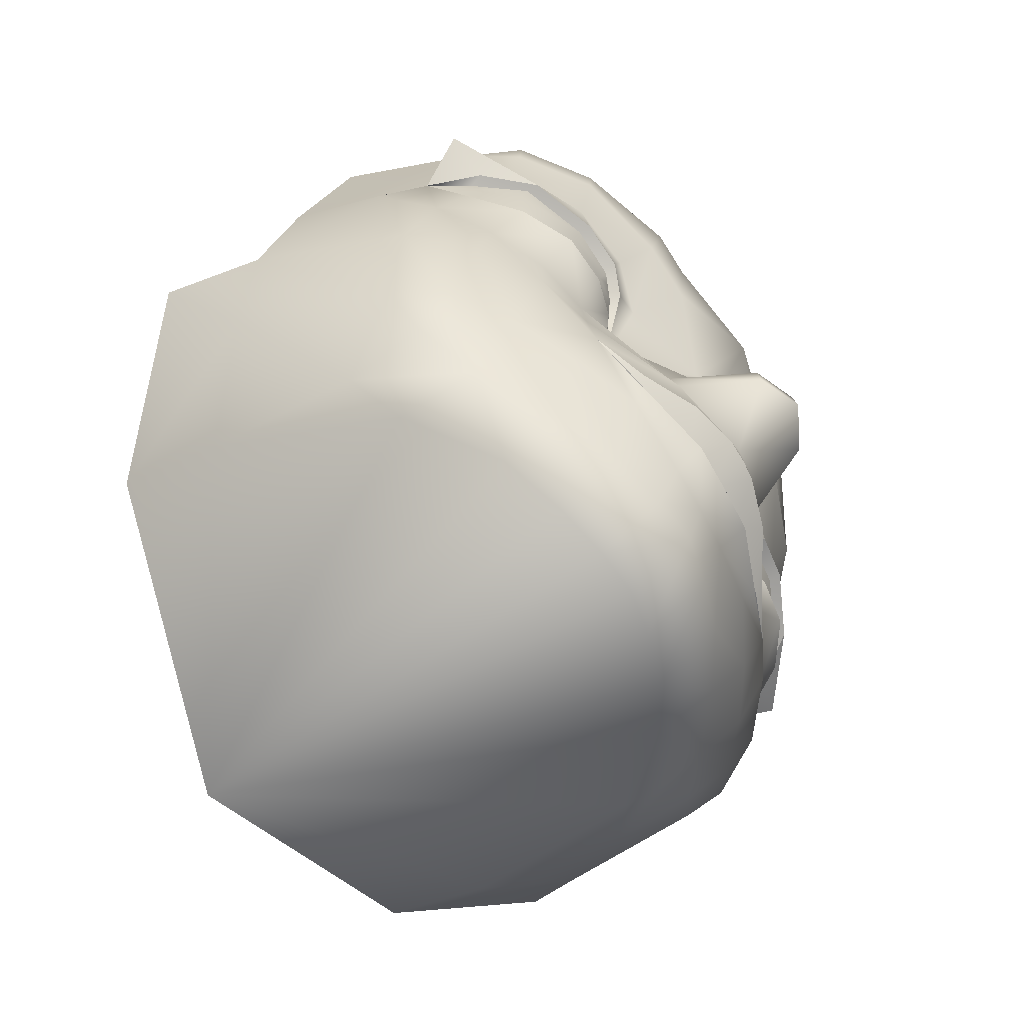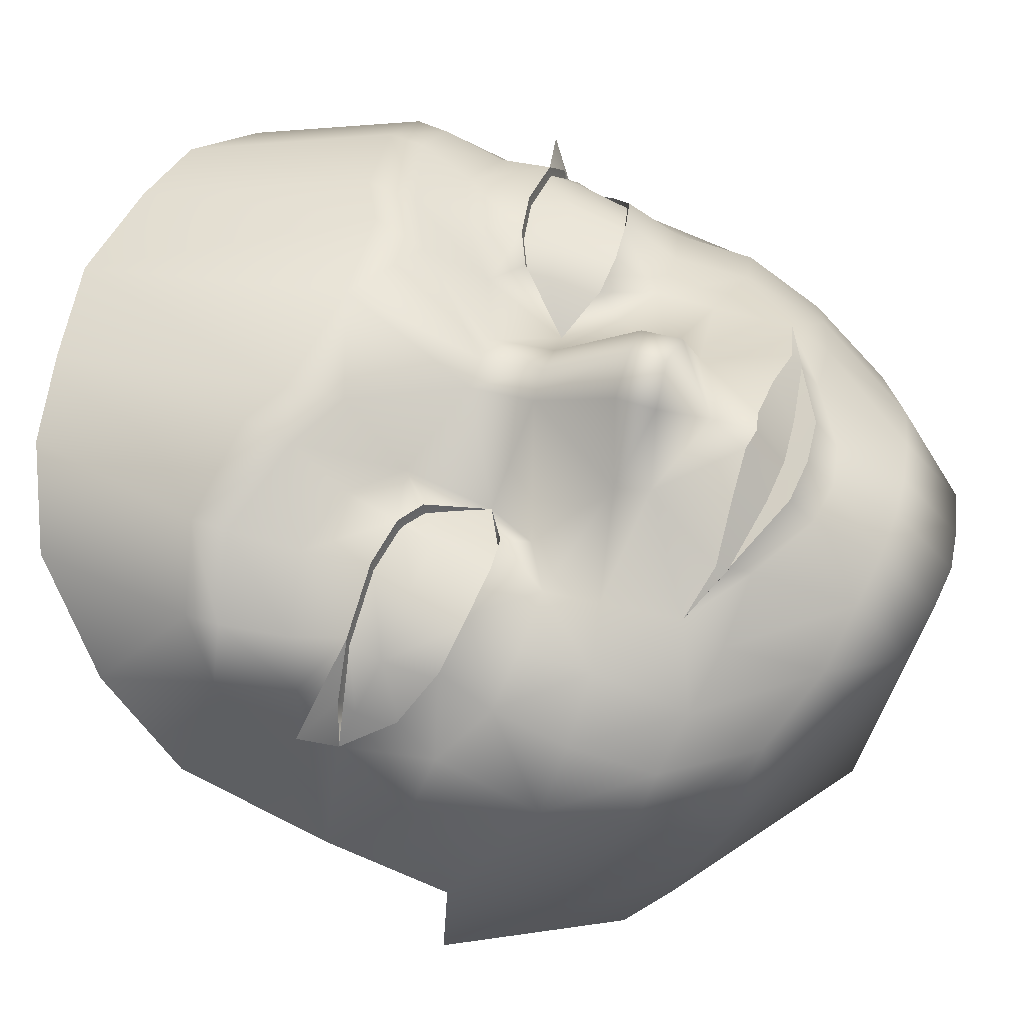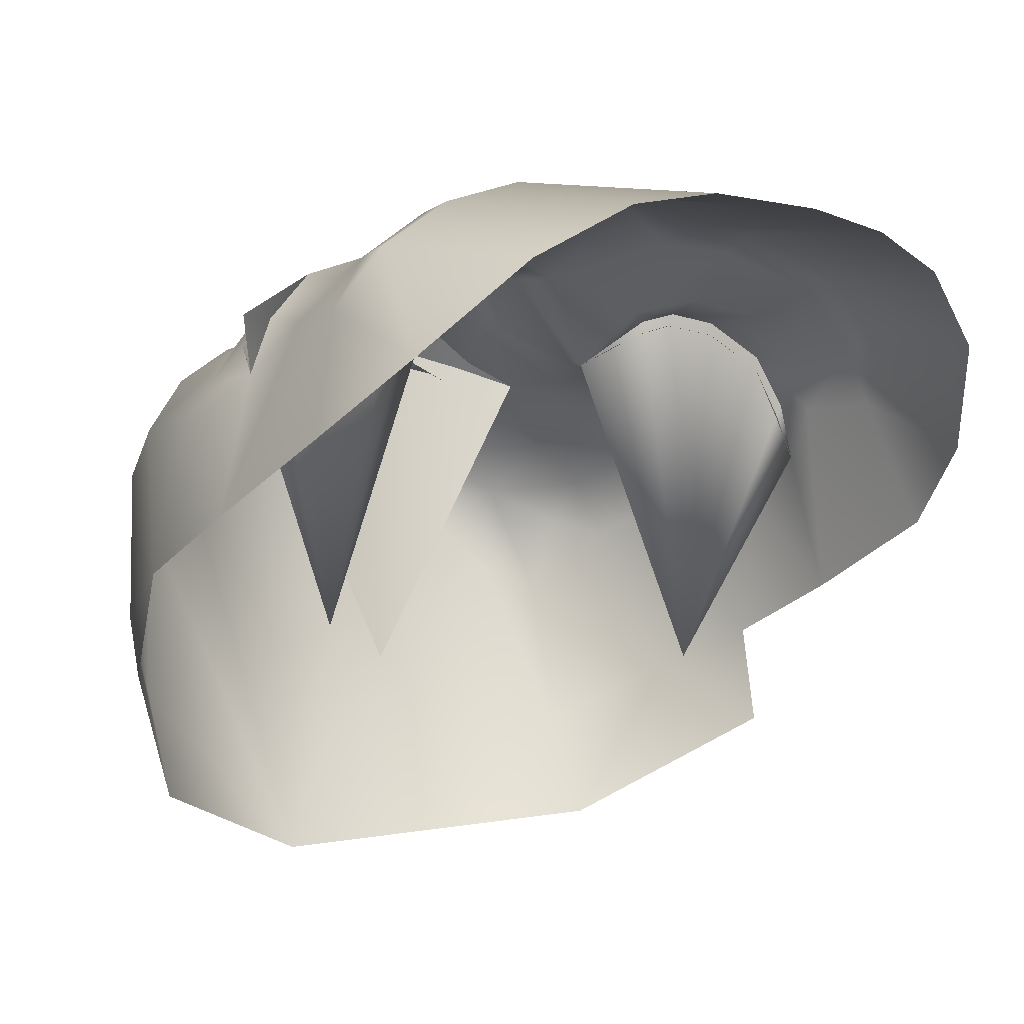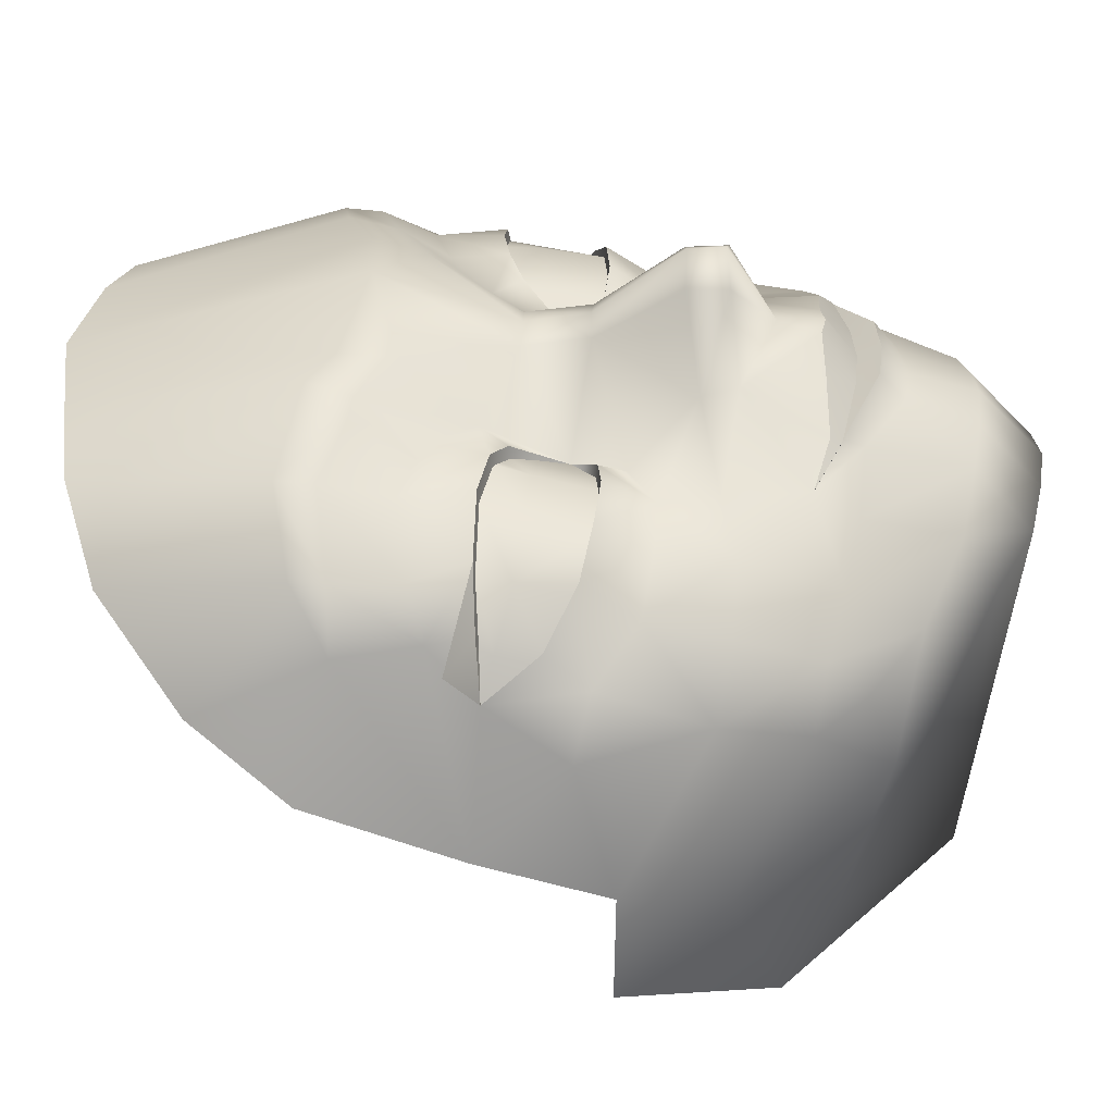
<metadata>
{"format":"obj","ext":"obj","renderer":"f3d","projection":"perspective","resolution":1024,"background":"white","views":[{"elev":-72.8,"azim":-61.2,"up":"+Y"},{"elev":57.5,"azim":-71.2,"up":"+Z"},{"elev":-9.1,"azim":141.7,"up":"+Z"},{"elev":34.2,"azim":-88.0,"up":"+Z"}]}
</metadata>
<code>
g nina_head
v 0.7283 8.031 1.467
v 0.9392 8.082 1.327
v 0.8265 8.022 1.347
v 0.8719 8.011 1.21
v 0.8265 8.022 1.347
v 0 7.399 1.633
v 0 7.515 1.813
v 0.1037 7.506 1.762
v -0.1037 7.506 1.762
v 0 7.515 1.813
v 0.1969 7.481 1.575
v 0 7.399 1.633
v 0.1037 7.506 1.762
v -0.1969 7.481 1.575
v -0.1037 7.506 1.762
v 0.3393 7.722 1.445
v 0.2637 7.846 1.412
v 0.3776 7.785 1.484
v 0.4542 7.654 1.44
v 0.3393 7.722 1.445
v 0.4736 7.776 1.507
v 0.5972 7.787 1.492
v 0.5971 7.653 1.404
v 0.7299 7.683 1.33
v 0.7203 7.815 1.416
v 0.5995 7.465 1.401
v 0.4542 7.654 1.44
v 0.84 7.785 1.229
v 0.8144 7.886 1.302
v 0.8719 8.011 1.21
v 0.4486 7.512 1.446
v 0.2045 7.568 1.556
v 0.8559 7.526 1.152
v 0.746 7.49 1.297
v 0.9337 7.819 1.107
v 0.8719 8.011 1.21
v 0.1969 7.481 1.575
v 0.4417 7.312 1.464
v 0.1969 7.481 1.575
v 0.3151 7.283 1.523
v 0.1744 7.296 1.6
v 0.05188 7.302 1.632
v 0 7.399 1.633
v 0.5878 7.254 1.318
v 0.707 7.293 1.218
v 0.4461 7.216 1.4
v 0.2793 7.204 1.48
v 0.3006 7.254 1.509
v 0.1094 7.113 1.498
v 0.1142 7.174 1.568
v 0.2349 6.964 1.406
v 0.3832 6.994 1.324
v 0.5573 7.081 1.202
v 0.781 7.318 1.076
v 0.6878 7.202 1.116
v 0.9521 7.727 0.7658
v 0.672 7.134 0.9234
v 0.8702 7.48 0.6903
v 0.9613 8.031 0.8628
v 0.8719 8.011 1.21
v 0.988 7.729 0.5208
v 0.67 7.347 0.2666
v 0.6692 7.23 0.5333
v -4.136e-25 6.893 0.1632
v 0.5594 7.028 0.9995
v -4.136e-25 6.893 0.1632
v 0.378 6.91 1.177
v -4.136e-25 6.893 0.1632
v 0.2427 6.823 1.245
v -4.136e-25 6.893 0.1632
v 0.1111 6.945 1.44
v 0 7.095 1.501
v 0.1142 7.174 1.568
v 0 7.163 1.571
v -0.1142 7.174 1.568
v -0.1094 7.113 1.498
v 0.1115 6.796 1.282
v -4.136e-25 6.893 0.1632
v 1.49e-08 6.938 1.459
v 0 6.783 1.298
v -0.1115 6.796 1.282
v -0.2427 6.823 1.245
v -0.1111 6.945 1.44
v -0.2349 6.964 1.406
v -0.2766 7.21 1.48
v -0.2971 7.261 1.509
v -0.1142 7.174 1.568
v -0.4355 7.327 1.464
v -0.4419 7.225 1.4
v -0.3832 6.994 1.324
v -0.5874 7.259 1.318
v -0.378 6.91 1.177
v -4.136e-25 6.893 0.1632
v -0.5573 7.081 1.202
v -0.5594 7.028 0.9995
v -4.136e-25 6.893 0.1632
v -0.672 7.134 0.9234
v -0.6692 7.23 0.5333
v -4.136e-25 6.893 0.1632
v -0.707 7.293 1.218
v -0.6878 7.202 1.116
v -0.781 7.318 1.076
v -0.8702 7.48 0.6903
v -0.67 7.347 0.2666
v -4.136e-25 6.893 0.1632
v -0.988 7.729 0.5208
v -0.9521 7.727 0.7658
v -0.8559 7.526 1.152
v -0.746 7.497 1.297
v -0.5989 7.491 1.401
v -0.9337 7.819 1.107
v -0.9613 8.031 0.8628
v -0.7299 7.685 1.33
v -0.84 7.785 1.229
v -0.8719 8.011 1.21
v -0.8197 8.13 1.32
v -0.8265 8.022 1.347
v -0.8541 8.32 1.307
v -0.947 8.399 0.9903
v -0.7203 7.815 1.416
v -0.8144 7.886 1.302
v -0.8719 8.011 1.21
v -0.5972 7.787 1.492
v -0.5971 7.662 1.404
v -0.4542 7.656 1.44
v -0.4736 7.776 1.507
v -0.3776 7.785 1.484
v -0.3393 7.722 1.445
v -0.4542 7.656 1.44
v -0.4469 7.521 1.446
v -0.2045 7.568 1.556
v -0.1969 7.481 1.575
v -0.3121 7.289 1.523
v -0.1743 7.296 1.6
v -0.1969 7.481 1.575
v -0.05188 7.302 1.632
v -0.3393 7.722 1.445
v -0.2637 7.846 1.412
v -0.4542 7.656 1.44
v -0.3393 7.722 1.445
v 0 7.399 1.633
v 0 7.291 1.636
v -0.1969 7.481 1.575
v -0.1037 7.506 1.762
v -0.1006 7.605 1.758
v -0.07598 7.806 1.622
v -0.3393 7.722 1.445
v 0 7.603 1.807
v 0 7.515 1.813
v -0.1037 7.506 1.762
v 0 7.81 1.643
v -0.07487 7.963 1.6
v -4.136e-25 7.96 1.618
v 0.07487 7.963 1.6
v 0.07598 7.806 1.622
v 0.1006 7.605 1.758
v 0 7.515 1.813
v 0.1037 7.506 1.762
v 0.1037 7.506 1.762
v 0.1969 7.481 1.575
v 0.3393 7.722 1.445
v 0.3393 7.722 1.445
v 0.4542 7.654 1.44
v -0.2637 7.846 1.412
v -0.07487 7.963 1.6
v -0.2637 7.846 1.412
v -0.3393 7.722 1.445
v 0.07487 7.963 1.6
v 0.2637 7.846 1.412
v 0.2637 7.846 1.412
v 0.3393 7.722 1.445
v 0.2371 8.19 1.659
v 0.2937 8.046 1.526
v 0.07487 7.963 1.6
v 0.129 7.175 1.485
v 0.08887 7.268 1.515
v 0.1506 7.268 1.496
v 0.1142 7.174 1.568
v 0.1166 7.226 1.541
v 0.3006 7.254 1.509
v 0 7.163 1.571
v 0.1142 7.174 1.568
v 0 7.217 1.543
v -0.1147 7.226 1.541
v -0.1142 7.174 1.568
v -0.1142 7.174 1.568
v -0.2971 7.261 1.509
v 0.4417 7.312 1.464
v 0.3055 7.254 1.509
v 0.3151 7.283 1.523
v 0.3055 7.254 1.509
v 0.1744 7.296 1.6
v 0.1178 7.226 1.541
v 0.1178 7.226 1.541
v 0.05188 7.302 1.632
v 0.1178 7.226 1.541
v 0 7.217 1.543
v 0 7.291 1.636
v -0.05188 7.302 1.632
v -0.1178 7.226 1.541
v -0.1743 7.296 1.6
v -0.1178 7.226 1.541
v -0.3019 7.261 1.509
v -0.1178 7.226 1.541
v -0.3121 7.289 1.523
v -0.4355 7.327 1.464
v 0.2937 8.046 1.526
v 0.3684 7.975 1.522
v 0.2637 7.846 1.412
v 0.2937 8.046 1.526
v 0.4444 8.011 1.548
v 0.4135 8.149 1.554
v 0.5799 8.197 1.525
v 0.5633 8.031 1.536
v 0.7283 8.031 1.467
v 0.7465 8.169 1.424
v 0.8197 8.13 1.32
v 0.8265 8.022 1.347
v 0.6078 8.326 1.572
v 0.3815 8.264 1.644
v 0.4135 8.149 1.554
v 0.7764 8.328 1.441
v 0.8541 8.32 1.307
v 0.947 8.399 0.9903
v 0.8265 8.022 1.347
v 0.8524 8.63 1.143
v 0.947 8.399 0.9903
v 0.7814 8.405 1.447
v 0.6868 8.826 1.349
v 0.6104 8.416 1.579
v 0.4745 8.911 1.485
v 0.3737 8.38 1.676
v 0.2611 8.943 1.54
v 0.2664 8.322 1.685
v -4.136e-25 8.987 1.541
v -4.136e-25 8.292 1.738
v 0.2371 8.19 1.659
v -0.2664 8.345 1.685
v -0.2611 8.943 1.54
v -0.2371 8.213 1.659
v -0.3737 8.404 1.676
v -0.4745 8.911 1.485
v -0.6104 8.448 1.579
v -0.6868 8.826 1.349
v -0.7814 8.405 1.447
v -0.8524 8.63 1.143
v -0.947 8.399 0.9903
v -0.7764 8.328 1.441
v -0.7465 8.169 1.424
v -0.6078 8.359 1.572
v -0.7283 8.031 1.467
v -0.8265 8.022 1.347
v -0.5799 8.197 1.525
v -0.5633 8.031 1.536
v -0.3815 8.288 1.644
v -0.4135 8.149 1.554
v -0.4444 8.011 1.548
v -0.4135 8.149 1.554
v -0.2937 8.046 1.526
v -0.3684 7.975 1.522
v -0.2937 8.046 1.526
v -0.2637 7.846 1.412
v -0.2937 8.046 1.526
v -0.4135 8.149 1.554
v -0.2371 8.213 1.659
v -0.07487 7.963 1.6
v 0.2371 8.19 1.659
v 0.07487 7.963 1.6
v 0.2937 8.046 1.526
v 0.2637 7.846 1.412
v 0.07487 7.963 1.6
v 0.8265 8.022 1.347
v 0.5675 7.902 0.6546
v 0.7283 8.031 1.467
v 0.8265 8.022 1.347
v 0.8719 8.011 1.21
v 0.7283 8.031 1.467
v 0.5633 8.031 1.536
v 0.4444 8.011 1.548
v 0.3684 7.975 1.522
v 0.2637 7.846 1.412
v 0.2637 7.846 1.412
v 0.5675 7.902 0.6546
v 0.3776 7.785 1.484
v 0.5675 7.902 0.6546
v 0.4736 7.776 1.507
v 0.5972 7.787 1.492
v 0.7203 7.815 1.416
v 0.8144 7.886 1.302
v 0.5675 7.902 0.6546
v 0.8719 8.011 1.21
v -0.7283 8.031 1.467
v -0.8265 8.022 1.347
v -0.9392 8.082 1.327
v -0.8265 8.022 1.347
v -0.8719 8.011 1.21
v -0.2371 8.213 1.659
v -0.07487 7.963 1.6
v -0.2937 8.046 1.526
v -0.129 7.175 1.485
v -0.1506 7.268 1.496
v -0.08887 7.268 1.515
v -0.2937 8.046 1.526
v -0.07487 7.963 1.6
v -0.2637 7.846 1.412
v -0.8265 8.022 1.347
v -0.7283 8.031 1.467
v -0.5675 7.902 0.6546
v -0.8265 8.022 1.347
v -0.8719 8.011 1.21
v -0.7283 8.031 1.467
v -0.5633 8.031 1.536
v -0.4444 8.011 1.548
v -0.3684 7.975 1.522
v -0.2637 7.846 1.412
v -0.2637 7.846 1.412
v -0.3776 7.785 1.484
v -0.5675 7.902 0.6546
v -0.4736 7.776 1.507
v -0.5675 7.902 0.6546
v -0.5972 7.787 1.492
v -0.7203 7.815 1.416
v -0.8144 7.886 1.302
v -0.8719 8.011 1.21
v -0.5675 7.902 0.6546
v 0.3815 8.264 1.644
v 0.2371 8.19 1.659
v 0.2664 8.322 1.685
v 0.3737 8.38 1.676
v 0.6104 8.416 1.579
v 0.3815 8.264 1.644
v 0.6078 8.326 1.572
v 0.7764 8.328 1.441
v 0.7814 8.405 1.447
v 0.8541 8.32 1.307
v 0.3815 8.264 1.644
v 0.4135 8.149 1.554
v 0.2937 8.046 1.526
v 0.2371 8.19 1.659
v 0.2925 7.222 1.466
v 0.129 7.175 1.485
v 0.1506 7.268 1.496
v 0.2915 7.264 1.448
v 0.08887 7.268 1.515
v 0.129 7.175 1.485
v -4.136e-25 7.155 1.495
v -4.136e-25 7.267 1.533
v -4.136e-25 7.311 0.6629
v 0 7.217 1.543
v 0.1178 7.226 1.541
v -0.1178 7.226 1.541
v 0.3055 7.254 1.509
v 0.1178 7.226 1.541
v 0.4417 7.312 1.464
v -0.3019 7.261 1.509
v -0.1178 7.226 1.541
v -0.4355 7.327 1.464
v 0.3006 7.254 1.509
v -4.136e-25 7.311 0.6629
v 0.4417 7.312 1.464
v 0.1166 7.226 1.541
v 0 7.217 1.543
v -0.1147 7.226 1.541
v -0.2971 7.261 1.509
v -0.4355 7.327 1.464
v -0.3815 8.288 1.644
v -0.2664 8.345 1.685
v -0.2371 8.213 1.659
v -0.3737 8.404 1.676
v -0.6104 8.448 1.579
v -0.6078 8.359 1.572
v -0.7764 8.328 1.441
v -0.7814 8.405 1.447
v -0.8541 8.32 1.307
v -0.2925 7.222 1.466
v -0.2915 7.264 1.448
v -0.1506 7.268 1.496
v -0.129 7.175 1.485
v -0.08887 7.268 1.515
v -4.136e-25 7.267 1.533
v -4.136e-25 7.155 1.495
v -0.129 7.175 1.485
v -0.3684 7.971 1.491
v -0.3114 7.916 1.454
v -0.3708 7.915 1.479
v -0.4475 7.922 1.501
v -0.4092 7.992 1.507
v 0.8265 8.022 1.315
v 0.8719 8.011 1.21
v 0.8322 7.986 1.306
v 0.7283 8.031 1.436
v 0.7344 7.948 1.418
v 0.6275 7.937 1.469
v 0.6717 8.031 1.459
v -0.3114 7.916 1.454
v -0.2637 7.846 1.412
v -0.3708 7.915 1.479
v -0.3761 7.788 1.453
v -0.4475 7.922 1.501
v -0.4667 7.777 1.475
v -0.5978 7.78 1.461
v -0.5762 7.932 1.493
v -0.4337 8.004 1.516
v -0.4092 7.992 1.507
v -0.5633 8.027 1.505
v -0.7344 7.948 1.418
v -0.7234 7.799 1.385
v -0.7283 8.027 1.436
v -0.8176 7.872 1.27
v -0.8191 7.986 1.298
v -0.8138 8.02 1.313
v -0.8719 8.011 1.21
v 0.8719 8.011 1.21
v 0.8176 7.872 1.27
v 0.8322 7.986 1.306
v 0.7344 7.948 1.418
v 0.7234 7.799 1.385
v 0.5978 7.78 1.461
v 0.6275 7.937 1.469
v 0.457 7.923 1.501
v 0.4736 7.776 1.475
v 0.3708 7.915 1.479
v 0.3761 7.788 1.453
v 0.2637 7.846 1.412
v 0.3684 7.975 1.491
v 0.4444 8.011 1.517
v 0.5633 8.031 1.505
v 0.6717 8.031 1.459
g nina_head_0
f 3 2 1
f 5 4 2
f 8 7 6
f 10 9 6
f 13 12 11
f 12 15 14
f 18 17 16
f 18 20 19
f 21 18 19
f 21 19 22
f 22 19 23
f 22 23 24
f 22 24 25
f 24 23 26
f 26 23 27
f 24 28 25
f 28 29 25
f 30 29 28
f 31 26 27
f 27 32 31
f 28 24 33
f 34 24 26
f 24 34 33
f 28 33 35
f 36 28 35
f 31 32 37
f 38 26 31
f 38 31 39
f 40 38 39
f 39 41 40
f 42 41 37
f 43 42 37
f 26 44 34
f 44 26 38
f 34 45 33
f 44 45 34
f 46 44 38
f 46 38 47
f 38 48 47
f 47 48 49
f 48 50 49
f 47 51 46
f 47 49 51
f 46 52 44
f 51 52 46
f 45 44 53
f 52 53 44
f 45 54 33
f 55 45 53
f 55 54 45
f 33 54 56
f 35 33 56
f 55 57 54
f 57 55 53
f 56 54 58
f 54 57 58
f 35 56 59
f 60 35 59
f 58 61 56
f 61 58 62
f 62 58 63
f 63 58 57
f 62 63 64
f 63 57 65
f 53 65 57
f 63 65 66
f 67 65 53
f 65 67 68
f 52 67 53
f 69 67 52
f 67 69 70
f 51 69 52
f 51 71 69
f 49 71 51
f 49 72 71
f 49 73 72
f 73 74 72
f 74 75 72
f 75 76 72
f 71 77 69
f 69 77 78
f 72 79 71
f 71 79 77
f 77 80 78
f 79 80 77
f 80 81 78
f 80 79 81
f 81 82 78
f 79 72 83
f 79 83 81
f 72 76 83
f 81 83 82
f 83 76 84
f 83 84 82
f 76 85 84
f 86 85 76
f 87 86 76
f 86 88 85
f 84 85 89
f 88 89 85
f 82 84 90
f 90 84 89
f 91 89 88
f 90 89 91
f 92 82 90
f 82 92 93
f 92 90 94
f 94 90 91
f 95 92 94
f 92 95 96
f 95 94 97
f 97 98 95
f 95 98 99
f 91 100 94
f 101 97 94
f 100 101 94
f 97 101 102
f 102 101 100
f 103 98 97
f 97 102 103
f 103 104 98
f 98 104 105
f 103 106 104
f 106 103 107
f 102 107 103
f 102 100 108
f 102 108 107
f 100 91 109
f 100 109 108
f 91 110 109
f 110 91 88
f 108 111 107
f 107 111 112
f 109 113 108
f 113 109 110
f 108 114 111
f 113 114 108
f 111 115 112
f 114 115 111
f 115 116 112
f 115 117 116
f 112 116 118
f 119 112 118
f 114 113 120
f 121 114 120
f 121 122 114
f 113 123 120
f 124 123 113
f 124 113 110
f 125 123 124
f 125 126 123
f 127 126 125
f 128 127 125
f 124 110 129
f 110 130 129
f 110 88 130
f 131 129 130
f 130 88 132
f 88 133 132
f 134 132 133
f 131 130 135
f 134 136 135
f 136 43 135
f 138 127 137
f 140 139 131
f 136 142 141
f 142 42 141
f 144 131 143
f 145 131 144
f 146 131 145
f 131 146 147
f 146 145 148
f 148 145 149
f 145 150 149
f 151 146 148
f 152 146 151
f 153 152 151
f 154 153 151
f 155 154 151
f 155 151 148
f 156 155 148
f 156 148 157
f 158 156 157
f 32 155 156
f 32 156 159
f 32 159 160
f 155 32 161
f 163 162 32
f 165 164 146
f 167 146 166
f 169 168 155
f 155 171 170
f 174 173 172
f 177 176 175
f 180 179 178
f 182 179 181
f 179 183 181
f 183 184 181
f 184 185 181
f 184 187 186
f 190 189 188
f 190 192 191
f 192 193 191
f 195 194 192
f 197 196 195
f 198 197 195
f 197 198 199
f 200 197 199
f 202 199 201
f 204 201 203
f 201 205 203
f 203 205 206
f 209 208 207
f 208 211 210
f 211 212 210
f 213 212 211
f 214 213 211
f 213 214 215
f 216 213 215
f 217 216 215
f 217 215 218
f 213 216 219
f 219 220 213
f 220 221 213
f 216 222 219
f 222 216 217
f 223 222 217
f 217 59 223
f 59 224 223
f 217 36 59
f 225 36 217
f 223 227 226
f 228 223 226
f 228 226 229
f 230 228 229
f 231 230 229
f 231 232 230
f 232 231 233
f 234 232 233
f 235 234 233
f 236 234 235
f 236 237 234
f 238 236 235
f 238 235 239
f 240 236 238
f 241 238 239
f 242 241 239
f 241 242 243
f 243 242 244
f 245 243 244
f 246 245 244
f 118 245 246
f 247 118 246
f 248 118 116
f 249 248 116
f 248 249 250
f 249 116 251
f 251 116 252
f 249 253 250
f 253 249 251
f 254 253 251
f 255 250 253
f 256 255 253
f 253 254 257
f 258 253 257
f 258 257 259
f 257 260 259
f 260 262 261
f 264 263 255
f 263 265 255
f 265 266 236
f 266 153 236
f 236 153 267
f 153 268 267
f 271 270 269
f 274 273 272
f 273 276 275
f 278 273 277
f 279 273 278
f 280 273 279
f 281 273 280
f 284 283 282
f 286 285 284
f 287 285 286
f 288 285 287
f 289 285 288
f 291 290 289
f 294 293 292
f 296 295 294
f 299 298 297
f 302 301 300
f 305 304 303
f 308 307 306
f 310 308 309
f 308 312 311
f 308 313 312
f 308 314 313
f 308 315 314
f 318 317 316
f 320 319 317
f 320 321 319
f 320 322 321
f 320 323 322
f 325 324 323
f 328 327 326
f 329 328 326
f 329 331 330
f 331 332 330
f 332 333 330
f 333 334 330
f 333 335 334
f 338 337 336
f 339 338 336
f 342 341 340
f 343 342 340
f 346 345 344
f 347 346 344
f 350 349 348
f 349 351 348
f 353 348 352
f 352 348 354
f 348 356 355
f 348 355 357
f 360 359 358
f 358 359 361
f 361 359 362
f 359 363 362
f 359 364 363
f 359 365 364
f 368 367 366
f 367 369 366
f 366 369 370
f 371 366 370
f 372 371 370
f 373 372 370
f 374 372 373
f 377 376 375
f 378 377 375
f 381 380 379
f 382 381 379
f 385 384 383
f 386 385 383
f 387 386 383
f 390 389 388
f 388 391 390
f 391 392 390
f 393 392 391
f 394 393 391
g nina_head_1
f 397 396 395
f 398 396 397
f 398 397 399
f 400 398 399
f 400 399 401
f 399 402 401
f 402 399 403
f 404 403 399
f 405 402 403
f 402 406 401
f 402 405 406
f 401 406 407
f 405 408 406
f 407 406 409
f 406 408 410
f 406 410 409
f 408 411 410
f 409 410 412
f 410 411 412
f 415 414 413
f 415 416 414
f 416 417 414
f 416 418 417
f 416 419 418
f 419 420 418
f 420 421 418
f 420 422 421
f 422 423 421
f 424 423 422
f 422 425 424
f 422 420 425
f 420 426 425
f 426 420 419
f 427 426 419
f 428 427 419

</code>
